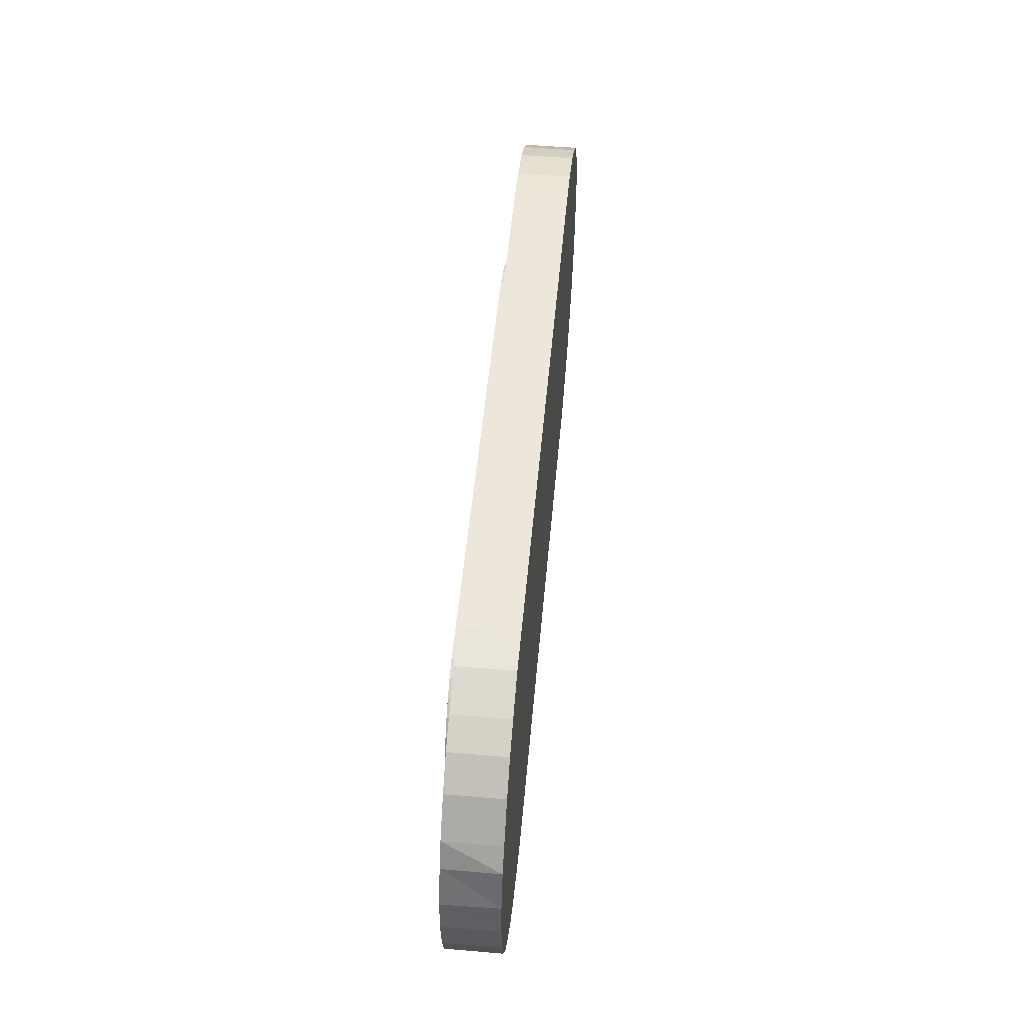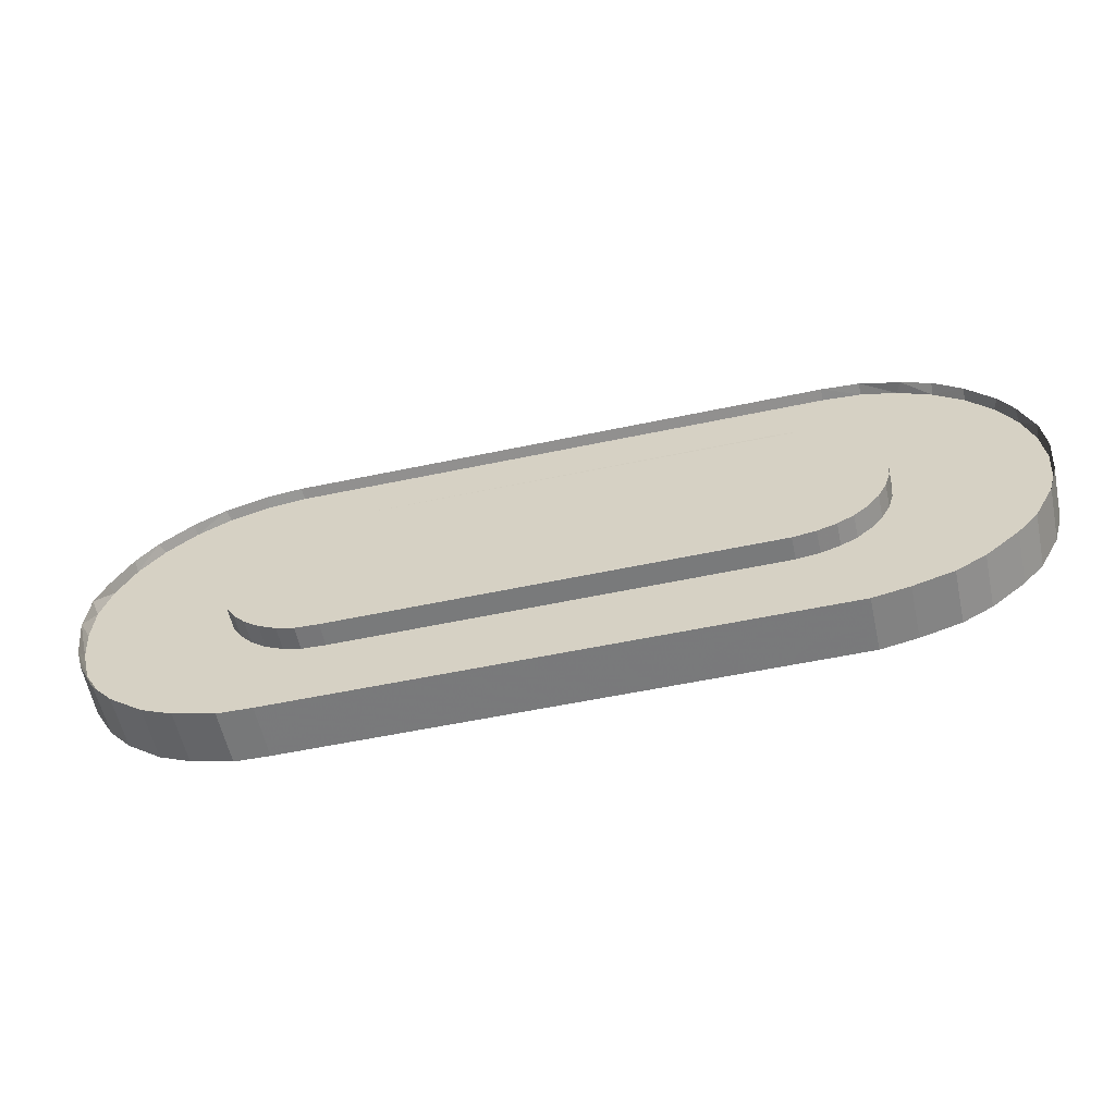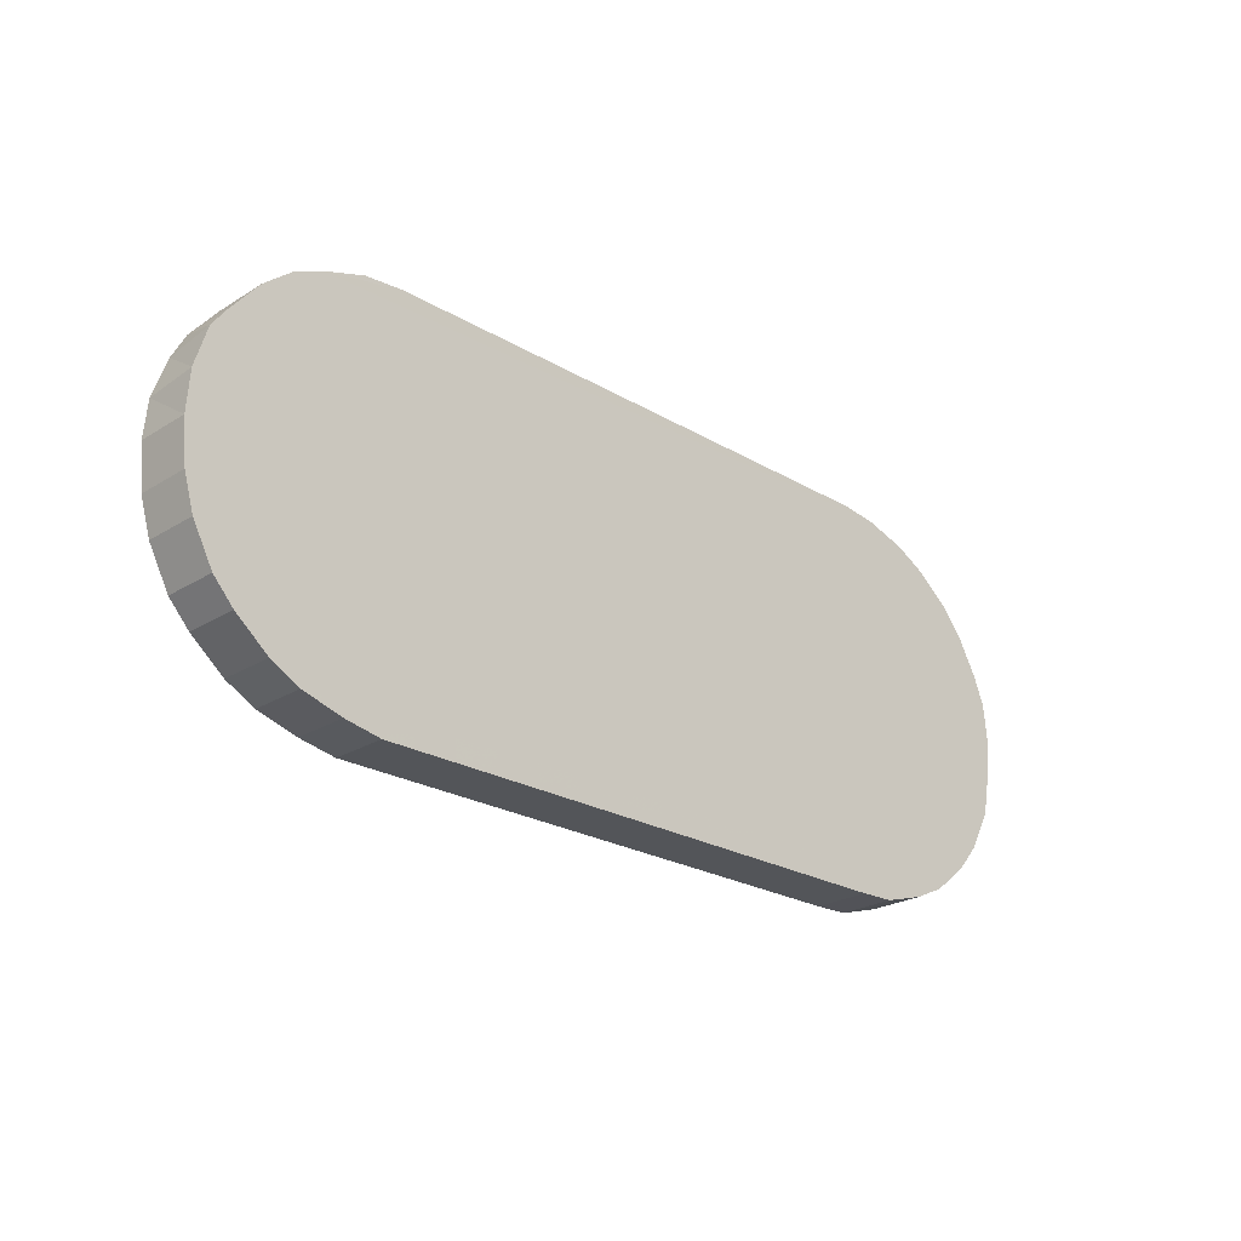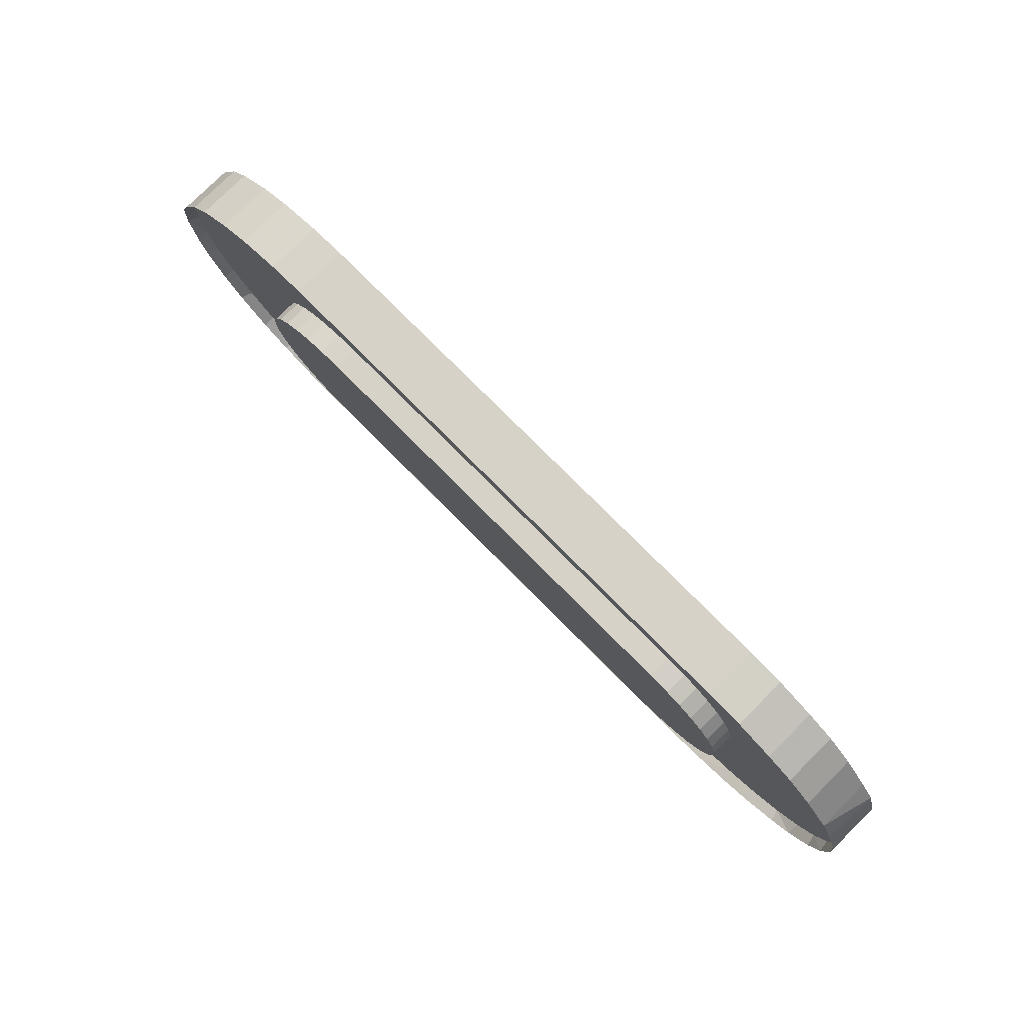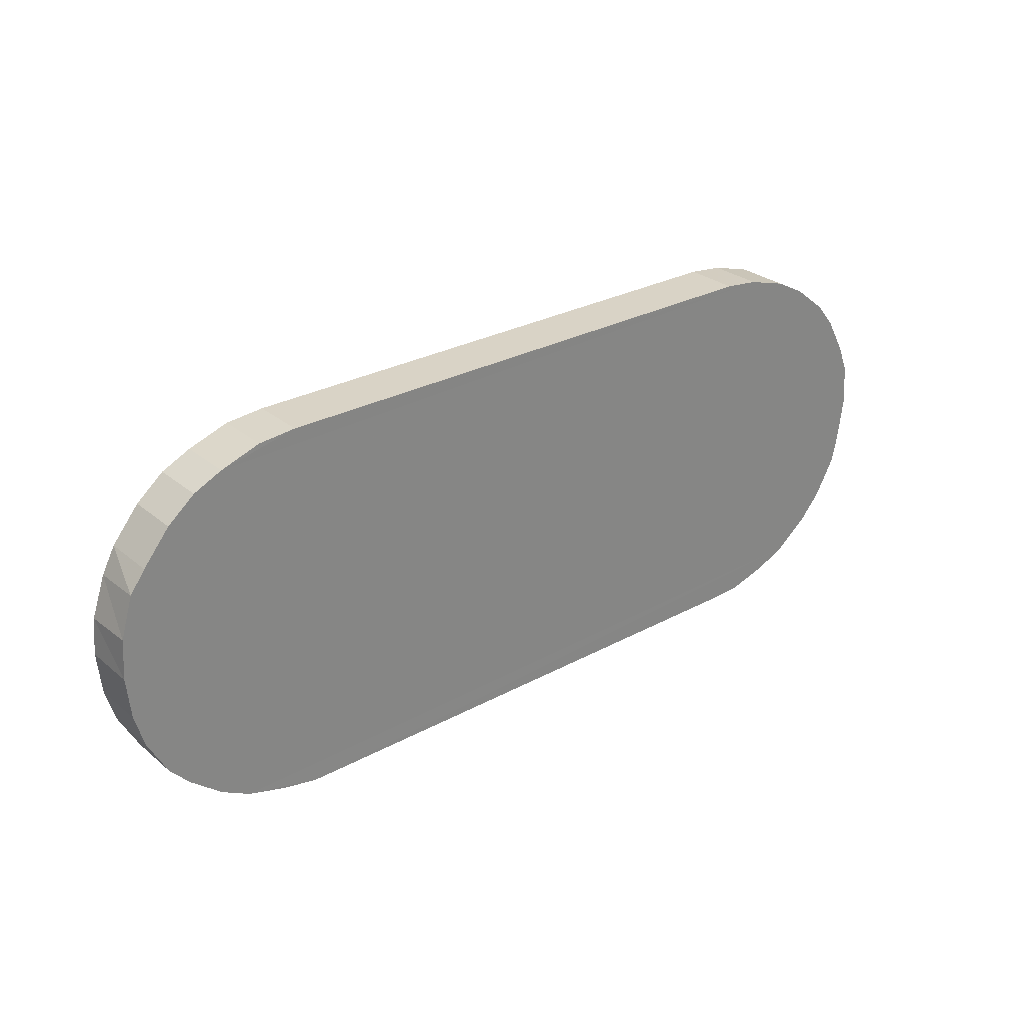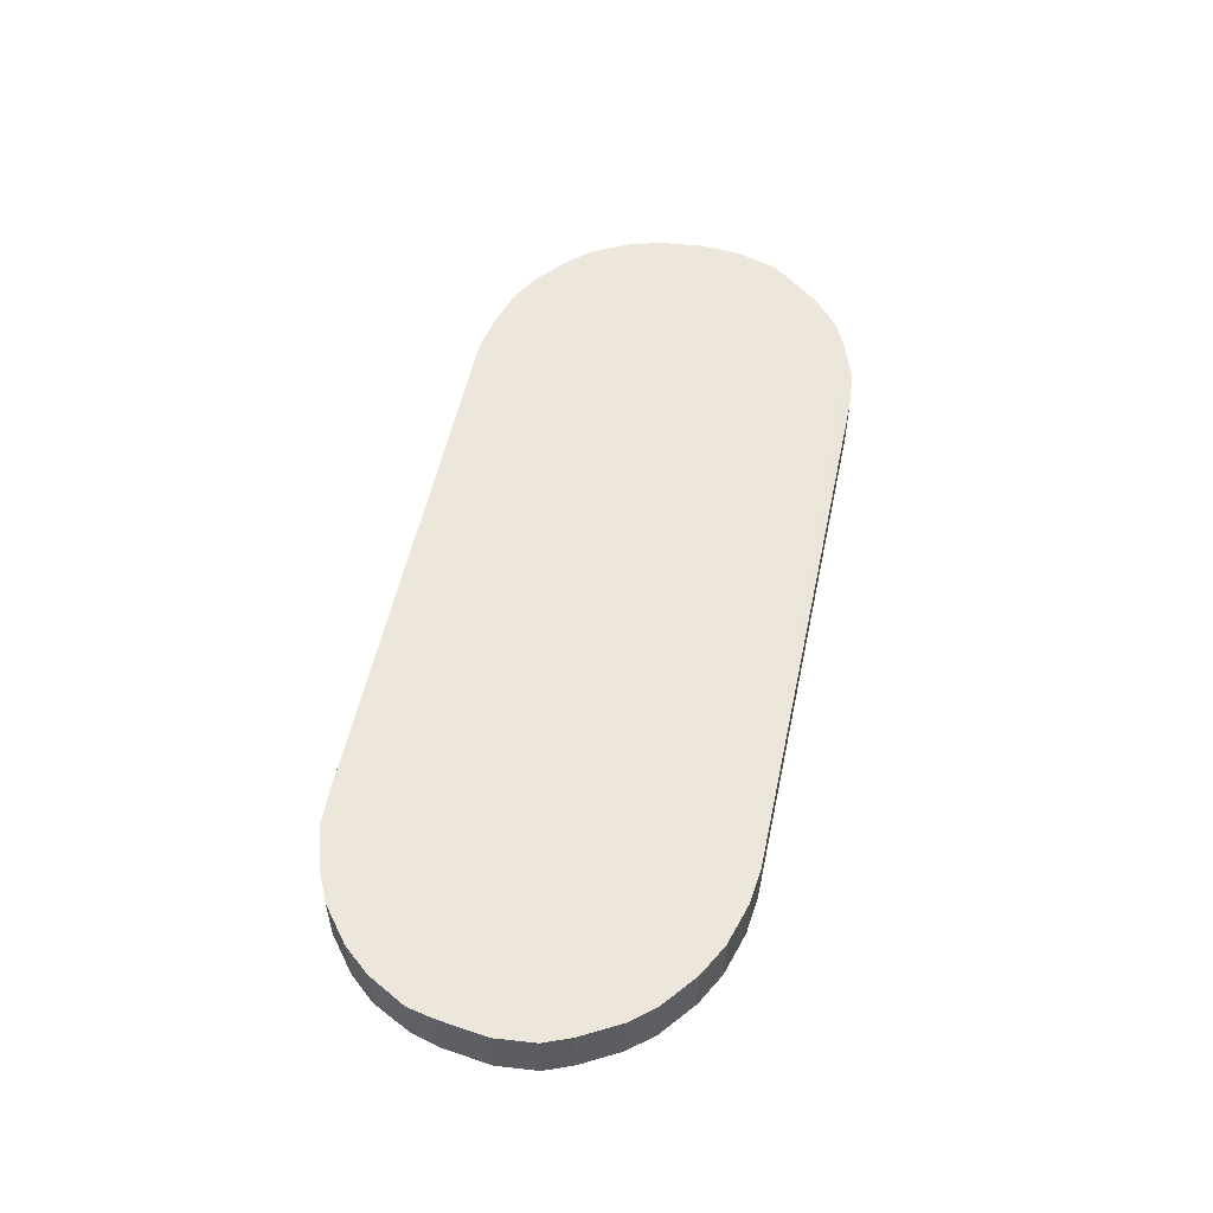
<metadata>
{"format":"obj","ext":"obj","renderer":"f3d","projection":"perspective","resolution":1024,"background":"white","views":[{"elev":52.5,"azim":95.2,"up":"+Z"},{"elev":-58.0,"azim":12.3,"up":"+Z"},{"elev":-24.1,"azim":135.6,"up":"+Z"},{"elev":78.0,"azim":45.1,"up":"+Z"},{"elev":28.3,"azim":140.9,"up":"+Z"},{"elev":53.6,"azim":-78.0,"up":"+Y"}]}
</metadata>
<code>
o Cube
v -10 -1 0.03098
v -10 1 0.03098
v -10.08 -1 -14.04
v -10.08 1 -14.04
v 10 -1 0.03098
v 10 1 0.03098
v 10.01 -1 -14.11
v 10.01 1 -14.11
v -11.32 1 -0.1176
v -12.89 1 -0.5739
v -14.05 1 -1.19
v -15.32 1 -2.187
v -16.07 1 -3.082
v -16.84 1 -4.469
v -17.23 1 -5.454
v -17.37 1 -6.913
v -17.12 1 -8.712
v -16.91 1 -9.683
v -16.13 1 -11.07
v -15.32 1 -12.02
v -14.06 1 -13.01
v -12.92 1 -13.54
v -11.35 1 -14
v 11.33 0.9961 -13.87
v 12.78 0.9961 -13.45
v 13.84 0.9961 -12.87
v 15.04 0.9961 -11.88
v 15.78 0.9961 -11.07
v 16.52 0.9961 -9.69
v 16.88 0.9961 -8.44
v 17.03 0.9961 -6.885
v 16.94 0.9961 -5.41
v 16.48 0.9961 -3.915
v 15.91 0.9961 -3.141
v 14.92 0.9961 -1.933
v 13.91 0.9961 -1.094
v 12.85 0.9961 -0.5912
v 11.38 0.9961 -0.09054
v 11.33 -1.004 -13.87
v 11.38 -1.004 -0.09054
v -11.32 -1 -0.1176
v -12.89 -1 -0.5739
v -14.05 -1 -1.19
v -15.32 -1 -2.187
v -16.07 -1 -3.082
v -16.84 -1 -4.469
v -17.23 -1 -5.454
v -17.37 -1 -6.913
v -17.12 -1 -8.712
v -16.83 -1 -9.709
v -16.13 -1 -11.07
v -15.32 -1 -12.02
v -14.06 -1 -13.01
v -12.92 -1 -13.54
v -11.35 -1 -14
v 12.78 -1.004 -13.45
v 13.84 -1.004 -12.87
v 15.04 -1.004 -11.88
v 15.78 -1.004 -11.07
v 16.52 -1.004 -9.69
v 16.88 -1.004 -8.44
v 17.03 -1.004 -6.885
v 16.91 -1.004 -5.54
v 16.41 -1.004 -4.071
v 15.91 -1.004 -3.141
v 14.92 -1.004 -1.933
v 13.91 -1.004 -1.094
v 12.85 -1.004 -0.5912
v 9.929 -0.5735 -14.07
v -9.97 -0.5736 -13.96
v -9.942 -0.5736 -0.02975
v 9.952 -0.5736 -0.02975
v 11.35 -0.5783 -13.77
v 11.38 -0.5783 -0.1629
v -11.4 -0.5736 -0.1933
v -12.79 -0.5736 -0.5972
v -14.05 -0.5736 -1.248
v -15.16 -0.5737 -2.12
v -16.07 -0.5737 -3.18
v -16.74 -0.5737 -4.385
v -17.15 -0.5737 -5.689
v -17.23 -0.5737 -7.044
v -17.09 -0.5737 -8.398
v -16.74 -0.5737 -9.702
v -16.07 -0.5737 -10.91
v -15.16 -0.5737 -11.97
v -14.05 -0.5736 -12.84
v -12.79 -0.5736 -13.49
v -11.43 -0.5736 -13.89
v 12.67 -0.5782 -13.37
v 13.87 -0.5782 -12.73
v 14.92 -0.5782 -11.87
v 15.79 -0.5782 -10.82
v 16.43 -0.5782 -9.62
v 16.82 -0.5781 -8.318
v 16.96 -0.5781 -6.965
v 16.82 -0.5781 -5.612
v 16.43 -0.5782 -4.311
v 15.79 -0.5782 -3.112
v 14.92 -0.5782 -2.061
v 13.87 -0.5782 -1.198
v 12.67 -0.5782 -0.5569
v -7.256 1.232 -12.41
v 7.94 -0.5735 -10.47
v -8.103 -0.5736 -10.47
v -8.02 -0.5736 -3.533
v 8.007 -0.5735 -3.533
v 8.778 -0.5782 -10.35
v 8.843 -0.5782 -3.611
v -8.897 -0.5737 -3.631
v -9.641 -0.5738 -3.848
v -10.29 -0.5738 -4.184
v -10.86 -0.5739 -4.627
v -11.31 -0.574 -5.157
v -11.64 -0.5741 -5.75
v -11.84 -0.5741 -6.383
v -11.91 -0.5741 -7.036
v -11.84 -0.5741 -7.689
v -11.64 -0.5741 -8.323
v -11.31 -0.574 -8.915
v -10.86 -0.5739 -9.445
v -10.29 -0.5738 -9.889
v -9.641 -0.5738 -10.22
v -8.978 -0.5736 -10.42
v 9.479 -0.5781 -10.14
v 10.07 -0.578 -9.824
v 10.59 -0.5779 -9.397
v 11.02 -0.5778 -8.877
v 11.33 -0.5778 -8.285
v 11.53 -0.5778 -7.641
v 11.6 -0.5777 -6.972
v 11.53 -0.5778 -6.303
v 11.33 -0.5778 -5.66
v 11.02 -0.5778 -5.067
v 10.59 -0.5779 -4.547
v 10.07 -0.578 -4.121
v 9.479 -0.5781 -3.804
v 7.94 -1.445 -10.47
v -8.103 -1.445 -10.47
v -8.02 -1.445 -3.533
v 8.007 -1.445 -3.533
v 8.778 -1.45 -10.35
v 8.843 -1.45 -3.611
v -8.897 -1.445 -3.631
v -9.641 -1.446 -3.848
v -10.29 -1.446 -4.184
v -10.86 -1.446 -4.627
v -11.31 -1.446 -5.157
v -11.64 -1.446 -5.75
v -11.84 -1.446 -6.383
v -11.91 -1.446 -7.036
v -11.84 -1.446 -7.689
v -11.64 -1.446 -8.323
v -11.31 -1.446 -8.915
v -10.86 -1.446 -9.445
v -10.29 -1.446 -9.889
v -9.641 -1.446 -10.22
v -8.978 -1.445 -10.42
v 9.479 -1.45 -10.14
v 10.07 -1.45 -9.824
v 10.59 -1.45 -9.397
v 11.02 -1.45 -8.877
v 11.33 -1.45 -8.285
v 11.53 -1.45 -7.641
v 11.6 -1.45 -6.972
v 11.53 -1.45 -6.303
v 11.33 -1.45 -5.66
v 11.02 -1.45 -5.067
v 10.59 -1.45 -4.547
v 10.07 -1.45 -4.121
v 9.479 -1.45 -3.804
f 91 76 84
f 126 111 119
f 70 69 73
f 73 90 91
f 91 92 93
f 93 94 95
f 95 96 97
f 97 98 99
f 99 100 101
f 101 102 74
f 74 72 71
f 71 75 76
f 76 77 78
f 78 79 80
f 80 81 82
f 82 83 84
f 84 85 86
f 86 87 88
f 88 89 70
f 70 73 91
f 91 93 95
f 95 97 99
f 99 101 74
f 74 71 76
f 76 78 80
f 80 82 84
f 84 86 88
f 88 70 91
f 91 95 99
f 99 74 76
f 76 80 84
f 84 88 91
f 91 99 76
f 105 104 108
f 108 125 126
f 126 127 128
f 128 129 130
f 130 131 132
f 132 133 134
f 134 135 136
f 136 137 109
f 109 107 106
f 106 110 111
f 111 112 113
f 113 114 115
f 115 116 117
f 117 118 119
f 119 120 121
f 121 122 123
f 123 124 105
f 105 108 126
f 126 128 130
f 130 132 134
f 134 136 109
f 109 106 111
f 111 113 115
f 115 117 119
f 119 121 123
f 123 105 126
f 126 130 134
f 134 109 111
f 111 115 119
f 119 123 126
f 126 134 111
f 2 41 1
f 9 42 41
f 10 43 42
f 11 44 43
f 12 45 44
f 13 46 45
f 14 47 46
f 15 48 47
f 16 49 48
f 49 18 50
f 50 19 51
f 19 52 51
f 20 53 52
f 21 54 53
f 22 55 54
f 23 3 55
f 24 56 39
f 25 57 56
f 26 58 57
f 27 59 58
f 28 60 59
f 29 61 60
f 30 62 61
f 31 63 62
f 32 64 63
f 33 65 64
f 34 66 65
f 35 67 66
f 36 68 67
f 37 40 68
f 70 7 69
f 71 5 1
f 75 42 76
f 77 42 43
f 78 43 44
f 79 44 45
f 80 45 46
f 80 47 81
f 81 48 82
f 83 48 49
f 84 49 50
f 85 50 51
f 86 51 52
f 87 52 53
f 87 54 88
f 88 55 89
f 71 41 75
f 89 3 70
f 73 7 39
f 90 39 56
f 90 57 91
f 91 58 92
f 92 59 93
f 93 60 94
f 94 61 95
f 95 62 96
f 97 62 63
f 98 63 64
f 99 64 65
f 99 66 100
f 101 66 67
f 101 68 102
f 102 40 74
f 74 5 72
f 7 24 39
f 157 143 164
f 21 37 29
f 4 7 3
f 5 2 1
f 38 5 40
f 120 155 121
f 106 141 140
f 133 166 167
f 121 156 122
f 108 138 142
f 134 167 168
f 122 157 123
f 109 141 107
f 135 168 169
f 123 158 124
f 111 144 145
f 136 169 170
f 110 140 144
f 112 145 146
f 137 170 171
f 124 139 105
f 113 146 147
f 109 171 143
f 108 159 125
f 114 147 148
f 125 160 126
f 115 148 149
f 126 161 127
f 116 149 150
f 127 162 128
f 117 150 151
f 128 163 129
f 117 152 118
f 129 164 130
f 118 153 119
f 130 165 131
f 119 154 120
f 105 138 104
f 132 165 166
f 2 9 41
f 9 10 42
f 10 11 43
f 11 12 44
f 12 13 45
f 13 14 46
f 14 15 47
f 15 16 48
f 16 17 49
f 49 17 18
f 50 18 19
f 19 20 52
f 20 21 53
f 21 22 54
f 22 23 55
f 23 4 3
f 24 25 56
f 25 26 57
f 26 27 58
f 27 28 59
f 28 29 60
f 29 30 61
f 30 31 62
f 31 32 63
f 32 33 64
f 33 34 65
f 34 35 66
f 35 36 67
f 36 37 68
f 37 38 40
f 70 3 7
f 71 72 5
f 75 41 42
f 77 76 42
f 78 77 43
f 79 78 44
f 80 79 45
f 80 46 47
f 81 47 48
f 83 82 48
f 84 83 49
f 85 84 50
f 86 85 51
f 87 86 52
f 87 53 54
f 88 54 55
f 71 1 41
f 89 55 3
f 73 69 7
f 90 73 39
f 90 56 57
f 91 57 58
f 92 58 59
f 93 59 60
f 94 60 61
f 95 61 62
f 97 96 62
f 98 97 63
f 99 98 64
f 99 65 66
f 101 100 66
f 101 67 68
f 102 68 40
f 74 40 5
f 7 8 24
f 142 138 139
f 139 158 157
f 157 156 155
f 155 154 153
f 153 152 151
f 151 150 149
f 149 148 147
f 147 146 145
f 145 144 140
f 140 141 143
f 143 171 170
f 170 169 168
f 168 167 166
f 166 165 164
f 164 163 162
f 162 161 160
f 160 159 142
f 142 139 157
f 157 155 153
f 153 151 149
f 149 147 145
f 145 140 143
f 143 170 168
f 168 166 164
f 164 162 160
f 160 142 157
f 157 153 149
f 149 145 143
f 143 168 164
f 164 160 157
f 157 149 143
f 8 4 23
f 23 22 21
f 21 20 19
f 19 18 17
f 17 16 15
f 15 14 13
f 13 12 11
f 11 10 9
f 9 2 6
f 6 38 37
f 37 36 35
f 35 34 33
f 33 32 31
f 31 30 29
f 29 28 27
f 27 26 25
f 25 24 8
f 8 23 21
f 21 19 17
f 17 15 13
f 13 11 9
f 9 6 37
f 37 35 33
f 33 31 29
f 29 27 25
f 25 8 21
f 21 17 13
f 13 9 37
f 37 33 29
f 29 25 21
f 21 13 37
f 4 8 7
f 5 6 2
f 38 6 5
f 120 154 155
f 106 107 141
f 133 132 166
f 121 155 156
f 108 104 138
f 134 133 167
f 122 156 157
f 109 143 141
f 135 134 168
f 123 157 158
f 111 110 144
f 136 135 169
f 110 106 140
f 112 111 145
f 137 136 170
f 124 158 139
f 113 112 146
f 109 137 171
f 108 142 159
f 114 113 147
f 125 159 160
f 115 114 148
f 126 160 161
f 116 115 149
f 127 161 162
f 117 116 150
f 128 162 163
f 117 151 152
f 129 163 164
f 118 152 153
f 130 164 165
f 119 153 154
f 105 139 138
f 132 131 165
l 7 3
l 1 5

</code>
